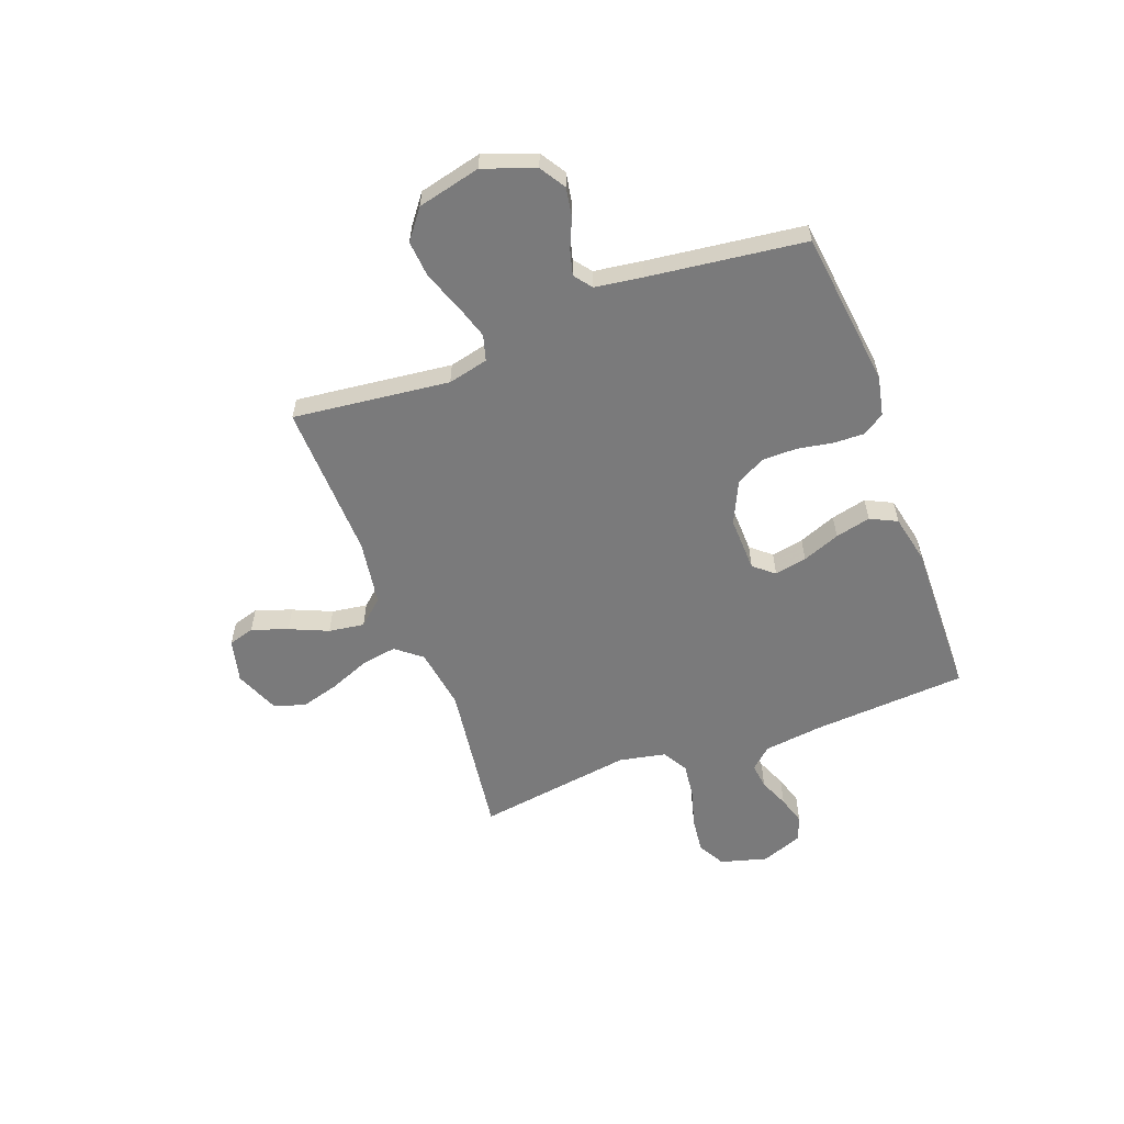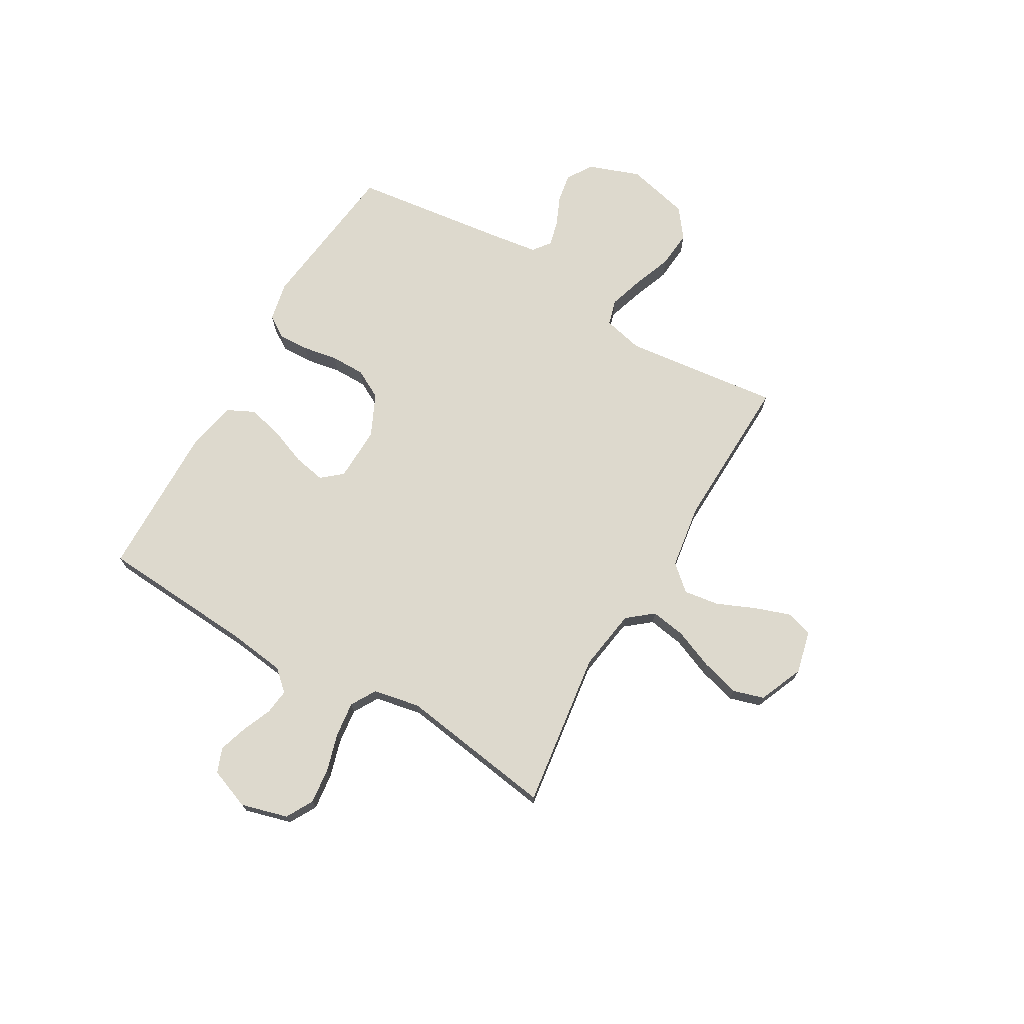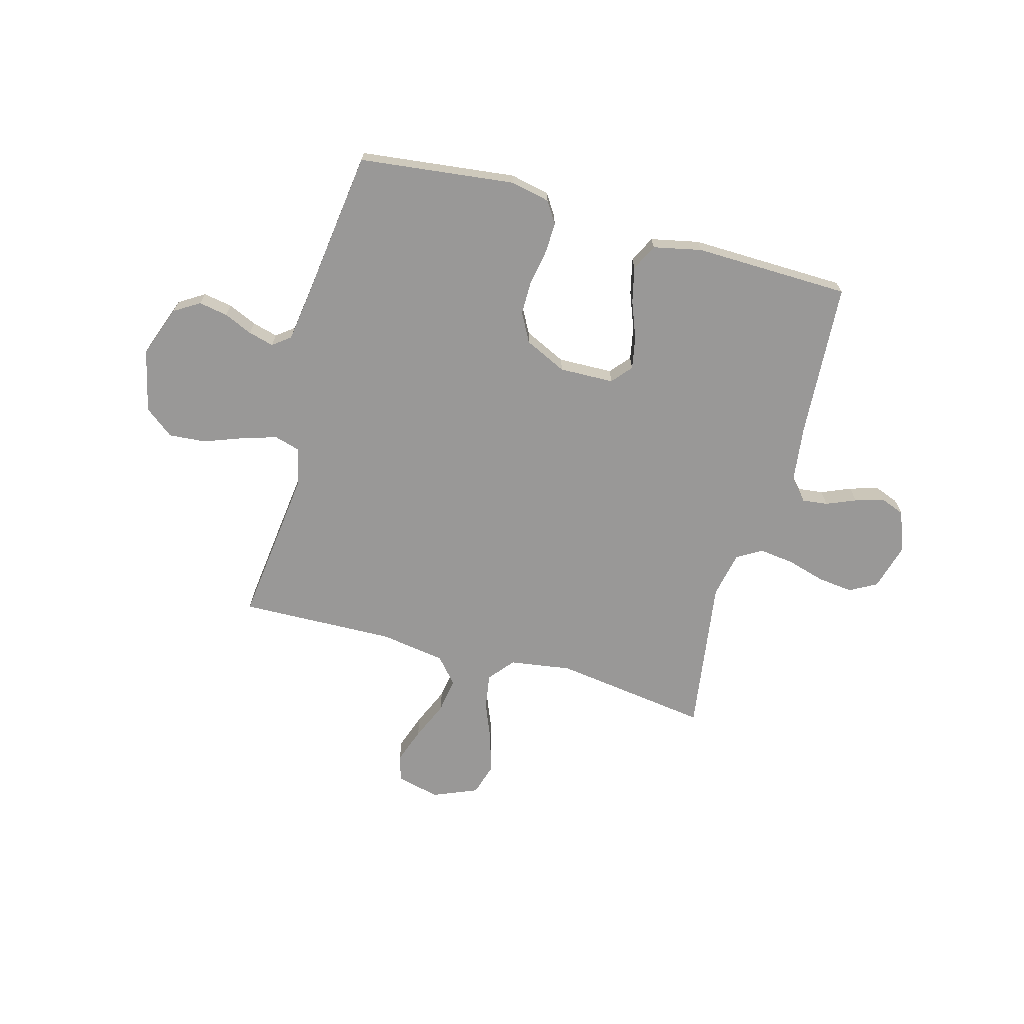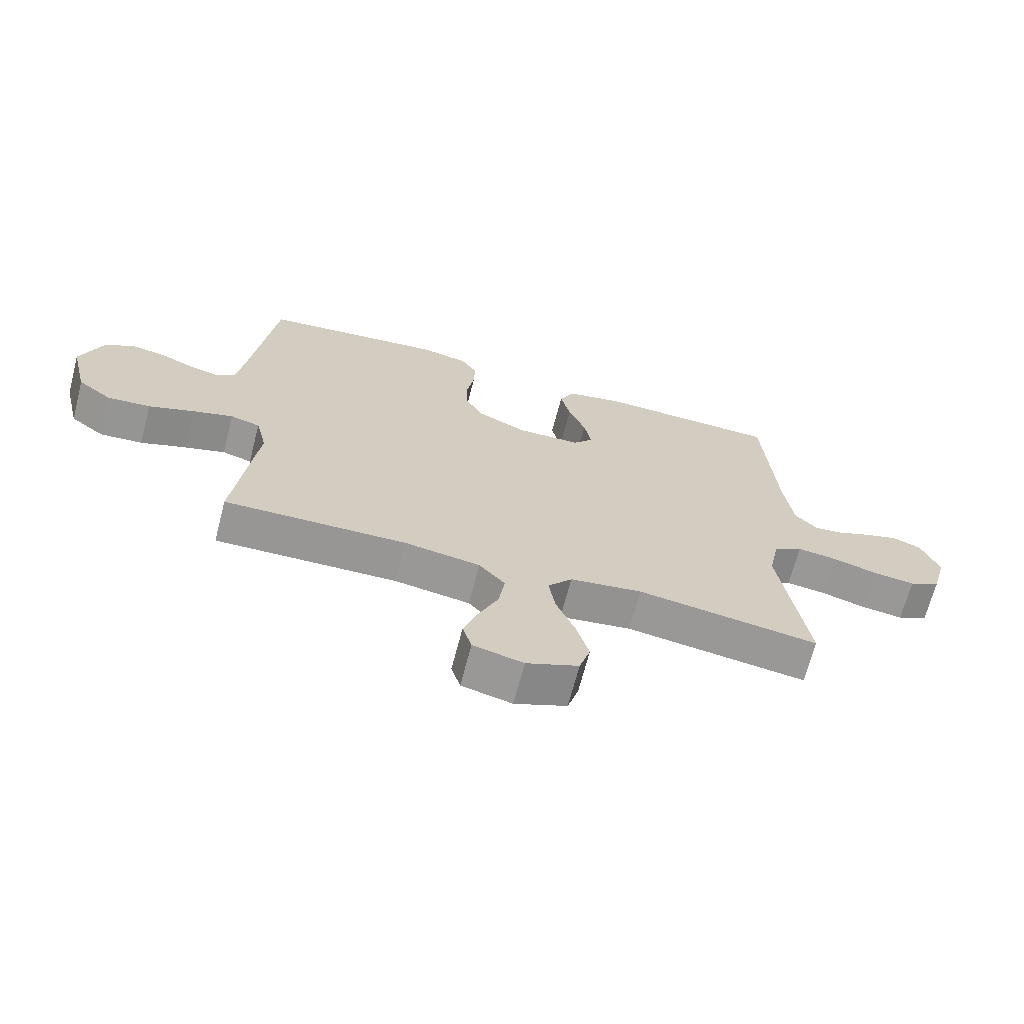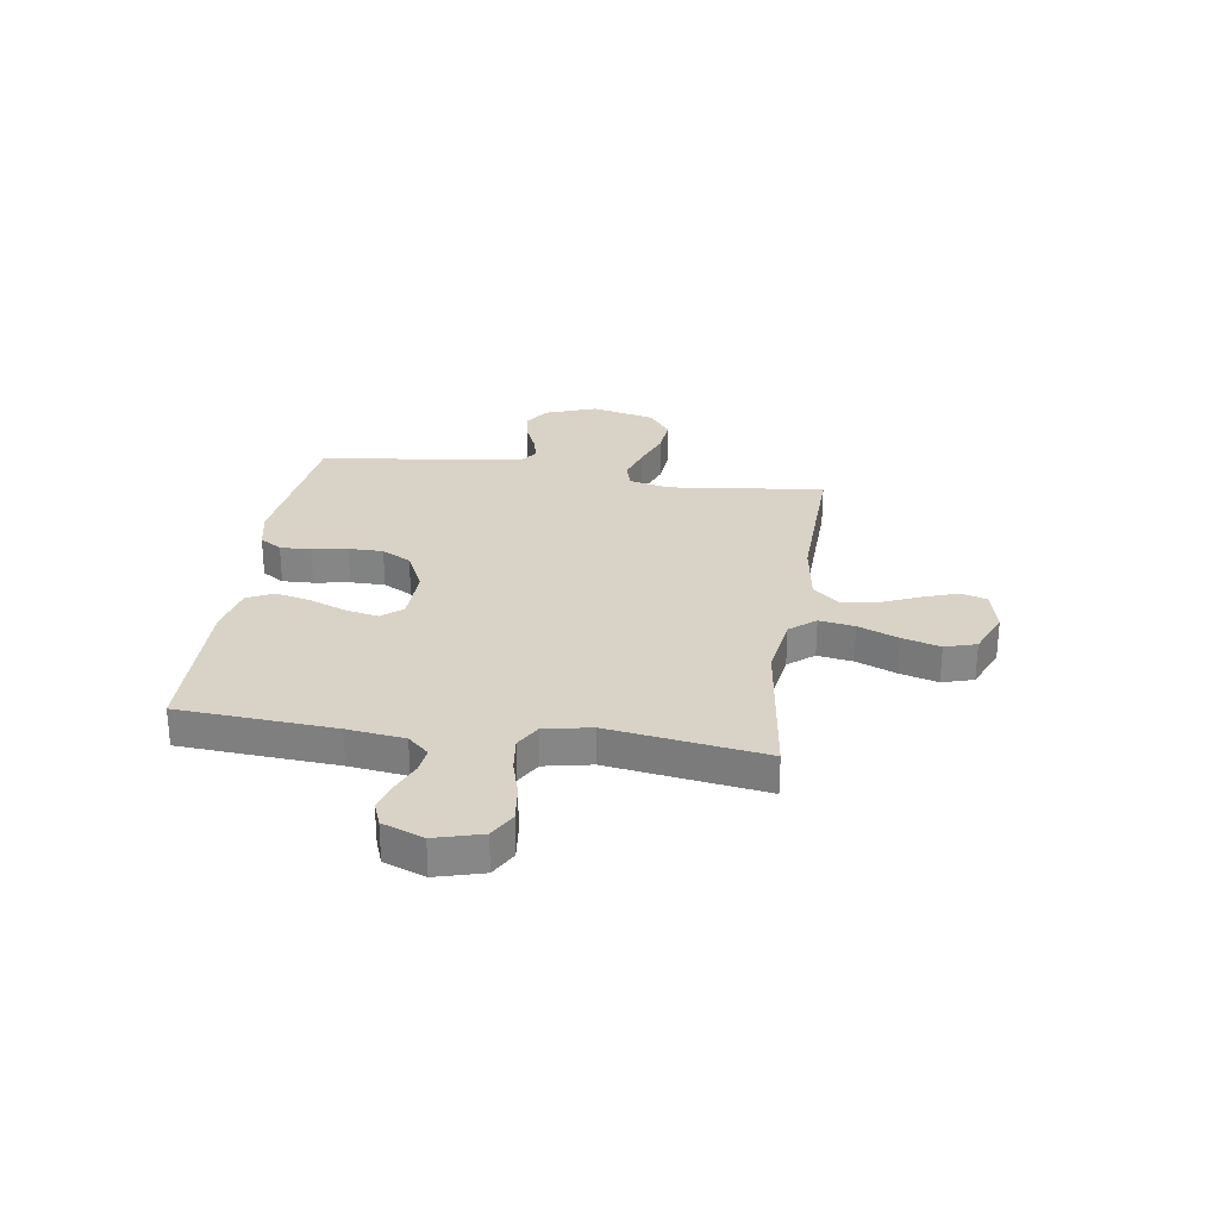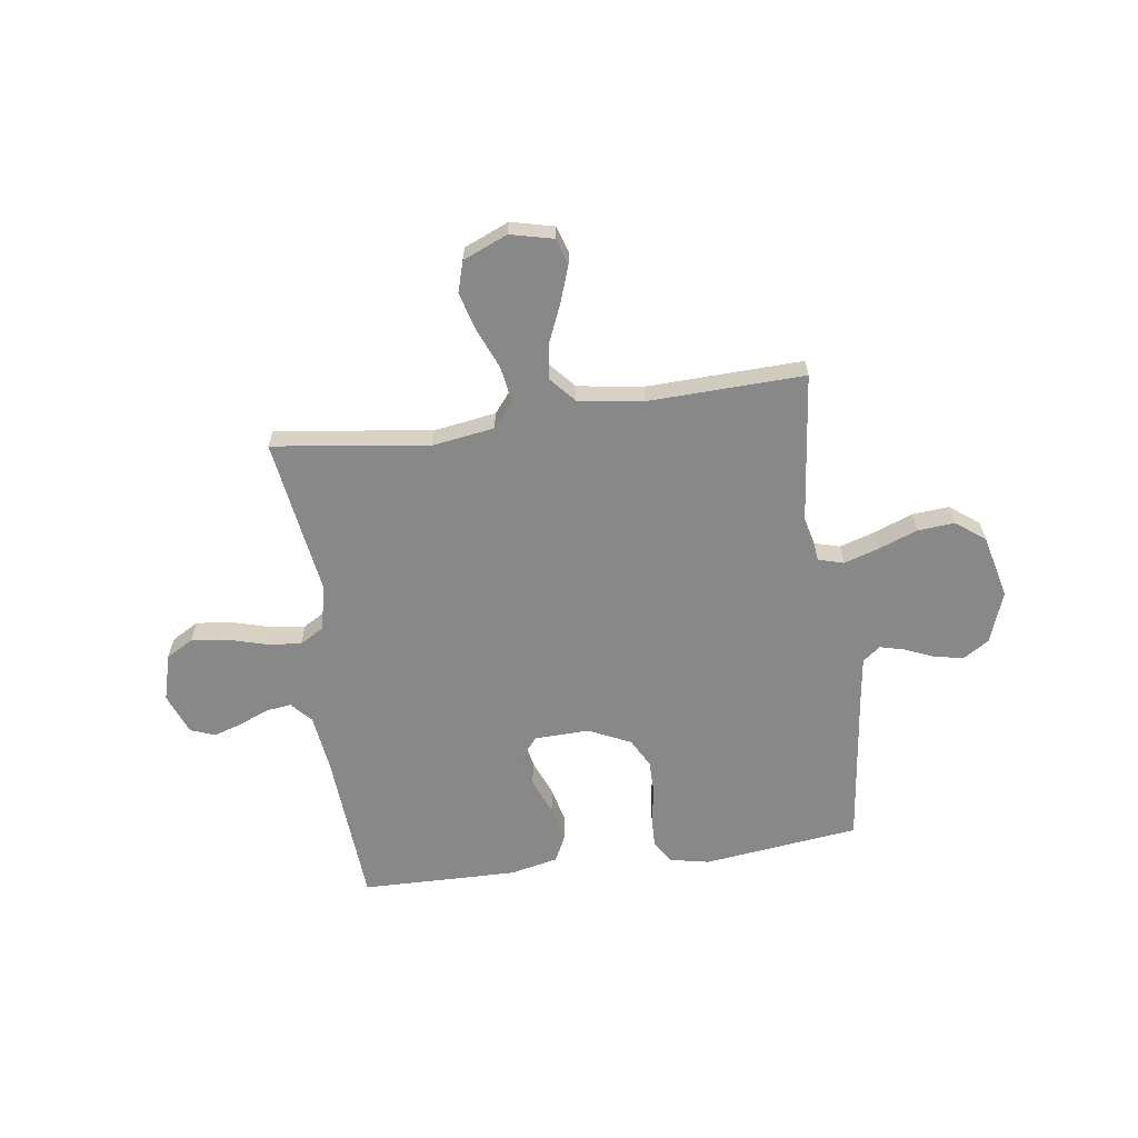
<metadata>
{"format":"obj","ext":"obj","renderer":"f3d","projection":"perspective","resolution":1024,"background":"white","views":[{"elev":-58.1,"azim":-69.5,"up":"+Y"},{"elev":71.9,"azim":120.2,"up":"+Y"},{"elev":-68.7,"azim":-15.5,"up":"+Y"},{"elev":-68.2,"azim":-14.6,"up":"+Z"},{"elev":28.0,"azim":98.5,"up":"+Y"},{"elev":-62.8,"azim":-171.9,"up":"+Y"}]}
</metadata>
<code>
v -0.5 0.07 -0.5
v -0.465 0.07 -0.2
v -0.483 0.07 -0.123
v -0.532 0.07 -0.109
v -0.599 0.07 -0.13
v -0.674 0.07 -0.158
v -0.745 0.07 -0.164
v -0.801 0.07 -0.121
v -0.83 0.07 0
v -0.794 0.07 0.099
v -0.745 0.07 0.13
v -0.689 0.07 0.12
v -0.634 0.07 0.096
v -0.585 0.07 0.083
v -0.551 0.07 0.109
v -0.538 0.07 0.2
v -0.5 0.07 0.5
v -0.2 0.07 0.536
v -0.124 0.07 0.52
v -0.097 0.07 0.478
v -0.099 0.07 0.419
v -0.111 0.07 0.351
v -0.111 0.07 0.285
v -0.081 0.07 0.229
v 0 0.07 0.191
v 0.105 0.07 0.194
v 0.138 0.07 0.233
v 0.126 0.07 0.295
v 0.098 0.07 0.367
v 0.082 0.07 0.435
v 0.107 0.07 0.486
v 0.2 0.07 0.506
v 0.5 0.07 0.5
v 0.52 0.07 0.2
v 0.534 0.07 0.09
v 0.57 0.07 0.05
v 0.619 0.07 0.056
v 0.676 0.07 0.08
v 0.731 0.07 0.097
v 0.778 0.07 0.079
v 0.808 0.07 0
v 0.783 0.07 -0.09
v 0.731 0.07 -0.119
v 0.662 0.07 -0.111
v 0.589 0.07 -0.09
v 0.522 0.07 -0.082
v 0.474 0.07 -0.11
v 0.456 0.07 -0.2
v 0.5 0.07 -0.5
v 0.2 0.07 -0.459
v 0.081 0.07 -0.477
v 0.041 0.07 -0.526
v 0.052 0.07 -0.594
v 0.083 0.07 -0.67
v 0.104 0.07 -0.744
v 0.086 0.07 -0.804
v 0 0.07 -0.84
v -0.083 0.07 -0.82
v -0.098 0.07 -0.77
v -0.074 0.07 -0.701
v -0.042 0.07 -0.627
v -0.032 0.07 -0.559
v -0.075 0.07 -0.51
v -0.2 0.07 -0.491
v -0.5 0 -0.5
v -0.465 0 -0.2
v -0.483 0 -0.123
v -0.532 0 -0.109
v -0.599 0 -0.13
v -0.674 0 -0.158
v -0.745 0 -0.164
v -0.801 0 -0.121
v -0.83 0 0
v -0.794 0 0.099
v -0.745 0 0.13
v -0.689 0 0.12
v -0.634 0 0.096
v -0.585 0 0.083
v -0.551 0 0.109
v -0.538 0 0.2
v -0.5 0 0.5
v -0.2 0 0.536
v -0.124 0 0.52
v -0.097 0 0.478
v -0.099 0 0.419
v -0.111 0 0.351
v -0.111 0 0.285
v -0.081 0 0.229
v 0 0 0.191
v 0.105 0 0.194
v 0.138 0 0.233
v 0.126 0 0.295
v 0.098 0 0.367
v 0.082 0 0.435
v 0.107 0 0.486
v 0.2 0 0.506
v 0.5 0 0.5
v 0.52 0 0.2
v 0.534 0 0.09
v 0.57 0 0.05
v 0.619 0 0.056
v 0.676 0 0.08
v 0.731 0 0.097
v 0.778 0 0.079
v 0.808 0 0
v 0.783 0 -0.09
v 0.731 0 -0.119
v 0.662 0 -0.111
v 0.589 0 -0.09
v 0.522 0 -0.082
v 0.474 0 -0.11
v 0.456 0 -0.2
v 0.5 0 -0.5
v 0.2 0 -0.459
v 0.081 0 -0.477
v 0.041 0 -0.526
v 0.052 0 -0.594
v 0.083 0 -0.67
v 0.104 0 -0.744
v 0.086 0 -0.804
v 0 0 -0.84
v -0.083 0 -0.82
v -0.098 0 -0.77
v -0.074 0 -0.701
v -0.042 0 -0.627
v -0.032 0 -0.559
v -0.075 0 -0.51
v -0.2 0 -0.491
f 58 59 60 61
f 56 57 58 61
f 56 61 62
f 53 54 55 56
f 53 56 62
f 52 53 62 63
f 48 49 50
f 47 48 50 51
f 42 43 44 45
f 42 45 46
f 41 42 46
f 40 41 46
f 37 38 39 40
f 37 40 46 47
f 31 32 33 34
f 31 34 35
f 28 29 30 31
f 27 28 31 35
f 26 27 35 36
f 19 20 21 22
f 19 22 23
f 16 17 18 19
f 15 16 19 23
f 14 15 23 24
f 10 11 12 13
f 10 13 14
f 9 10 14
f 5 6 7 8
f 4 5 8 9
f 3 4 9 14
f 64 1 2
f 64 2 3
f 51 52 63 64
f 36 37 47 51
f 25 26 36 51
f 24 25 51 64
f 3 14 24 64
f 125 124 123 122
f 125 122 121 120
f 126 125 120
f 120 119 118 117
f 126 120 117
f 127 126 117 116
f 114 113 112
f 115 114 112 111
f 109 108 107 106
f 110 109 106
f 110 106 105
f 110 105 104
f 104 103 102 101
f 111 110 104 101
f 98 97 96 95
f 99 98 95
f 95 94 93 92
f 99 95 92 91
f 100 99 91 90
f 86 85 84 83
f 87 86 83
f 83 82 81 80
f 87 83 80 79
f 88 87 79 78
f 77 76 75 74
f 78 77 74
f 78 74 73
f 72 71 70 69
f 73 72 69 68
f 78 73 68 67
f 66 65 128
f 67 66 128
f 128 127 116 115
f 115 111 101 100
f 115 100 90 89
f 128 115 89 88
f 128 88 78 67
f 1 65 66 2
f 2 66 67 3
f 3 67 68 4
f 4 68 69 5
f 5 69 70 6
f 6 70 71 7
f 7 71 72 8
f 8 72 73 9
f 9 73 74 10
f 10 74 75 11
f 11 75 76 12
f 12 76 77 13
f 13 77 78 14
f 14 78 79 15
f 15 79 80 16
f 16 80 81 17
f 17 81 82 18
f 18 82 83 19
f 19 83 84 20
f 20 84 85 21
f 21 85 86 22
f 22 86 87 23
f 23 87 88 24
f 24 88 89 25
f 25 89 90 26
f 26 90 91 27
f 27 91 92 28
f 28 92 93 29
f 29 93 94 30
f 30 94 95 31
f 31 95 96 32
f 32 96 97 33
f 33 97 98 34
f 34 98 99 35
f 35 99 100 36
f 36 100 101 37
f 37 101 102 38
f 38 102 103 39
f 39 103 104 40
f 40 104 105 41
f 41 105 106 42
f 42 106 107 43
f 43 107 108 44
f 44 108 109 45
f 45 109 110 46
f 46 110 111 47
f 47 111 112 48
f 48 112 113 49
f 49 113 114 50
f 50 114 115 51
f 51 115 116 52
f 52 116 117 53
f 53 117 118 54
f 54 118 119 55
f 55 119 120 56
f 56 120 121 57
f 57 121 122 58
f 58 122 123 59
f 59 123 124 60
f 60 124 125 61
f 61 125 126 62
f 62 126 127 63
f 63 127 128 64
f 64 128 65 1

</code>
